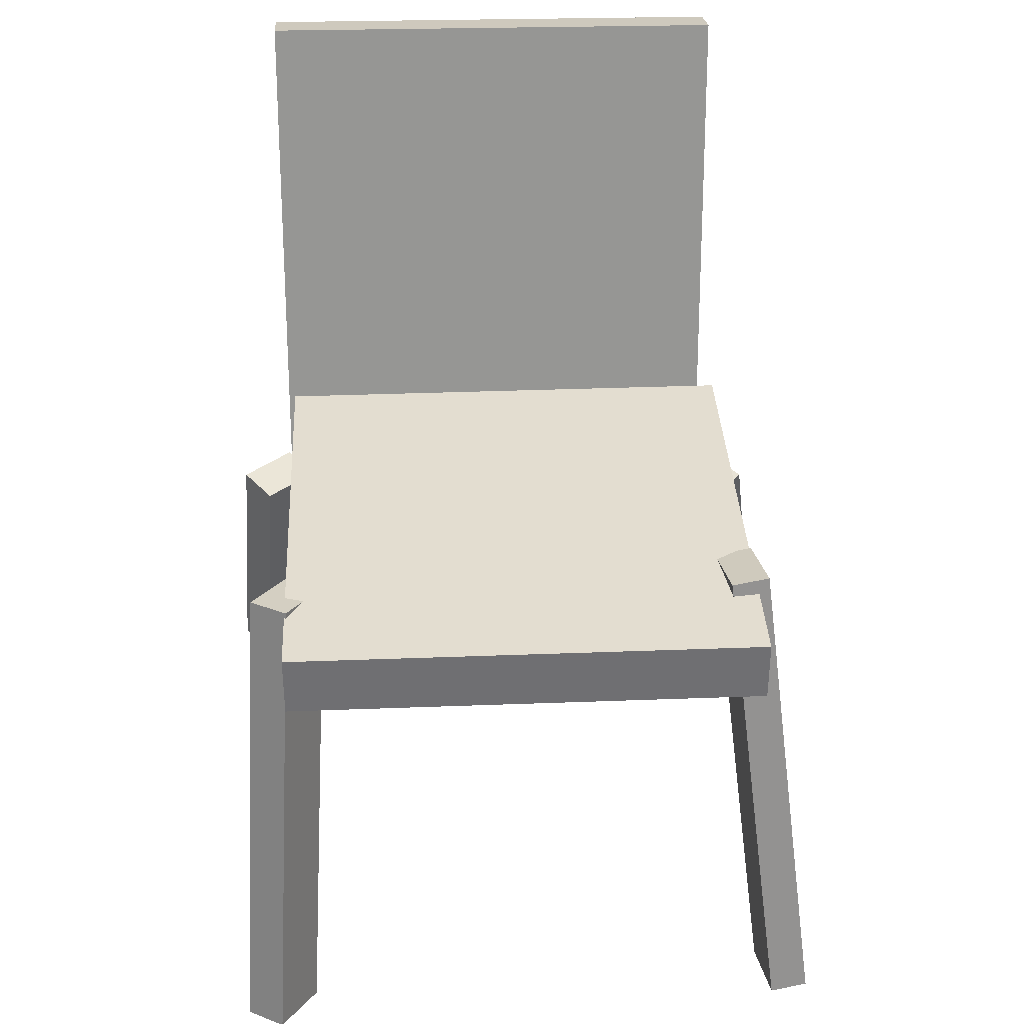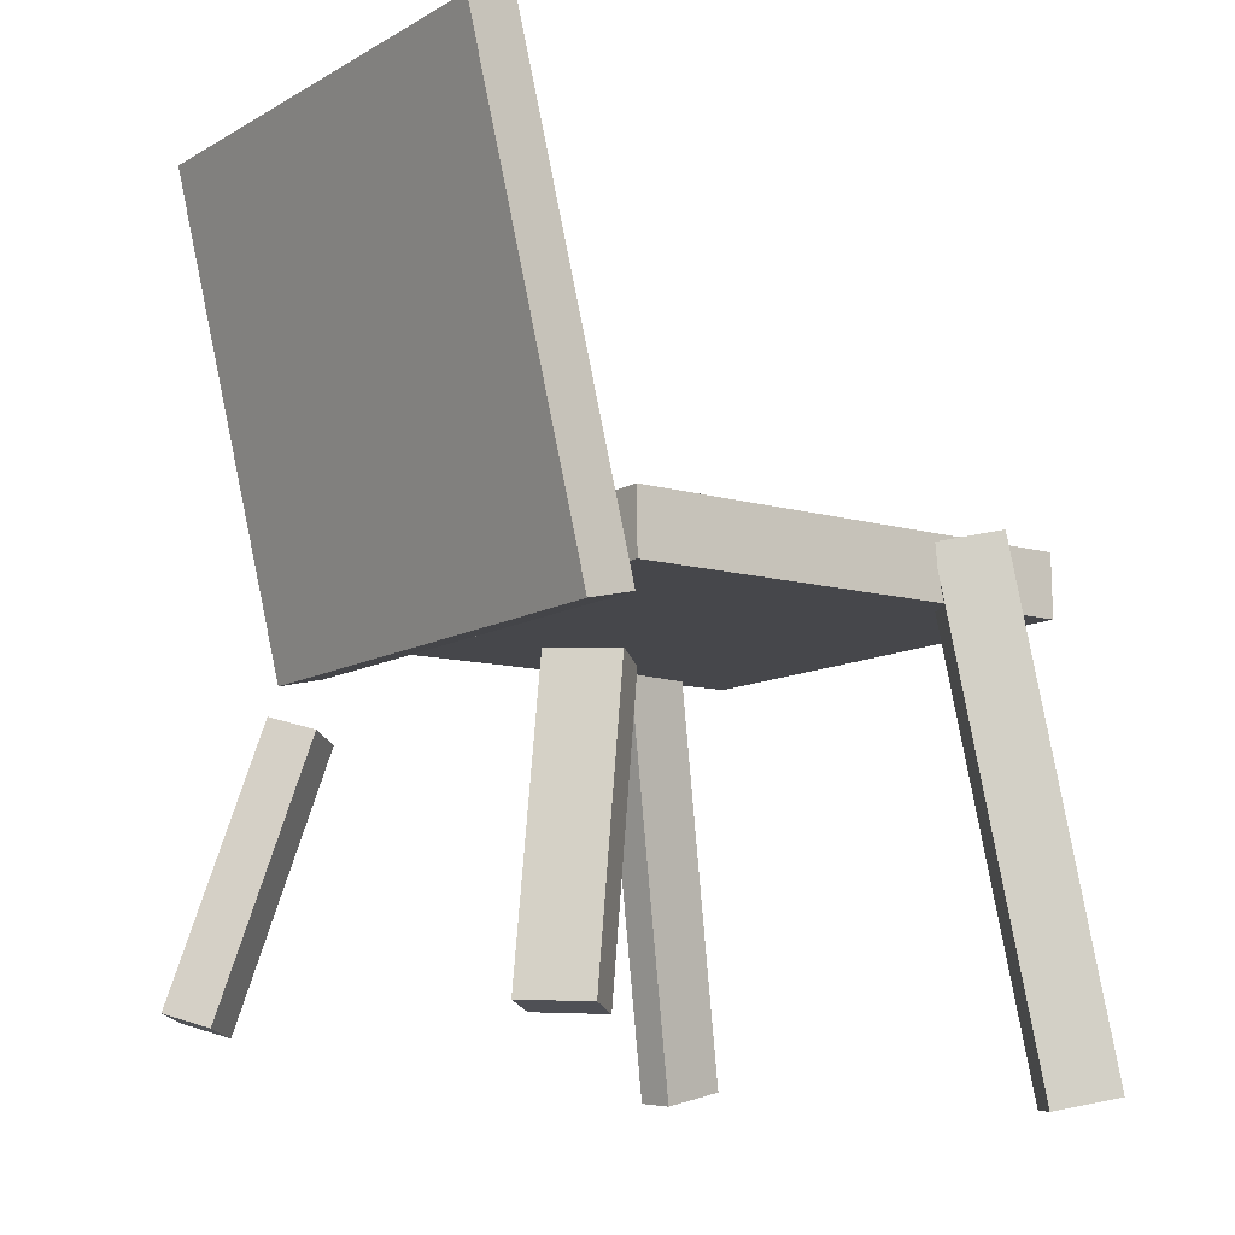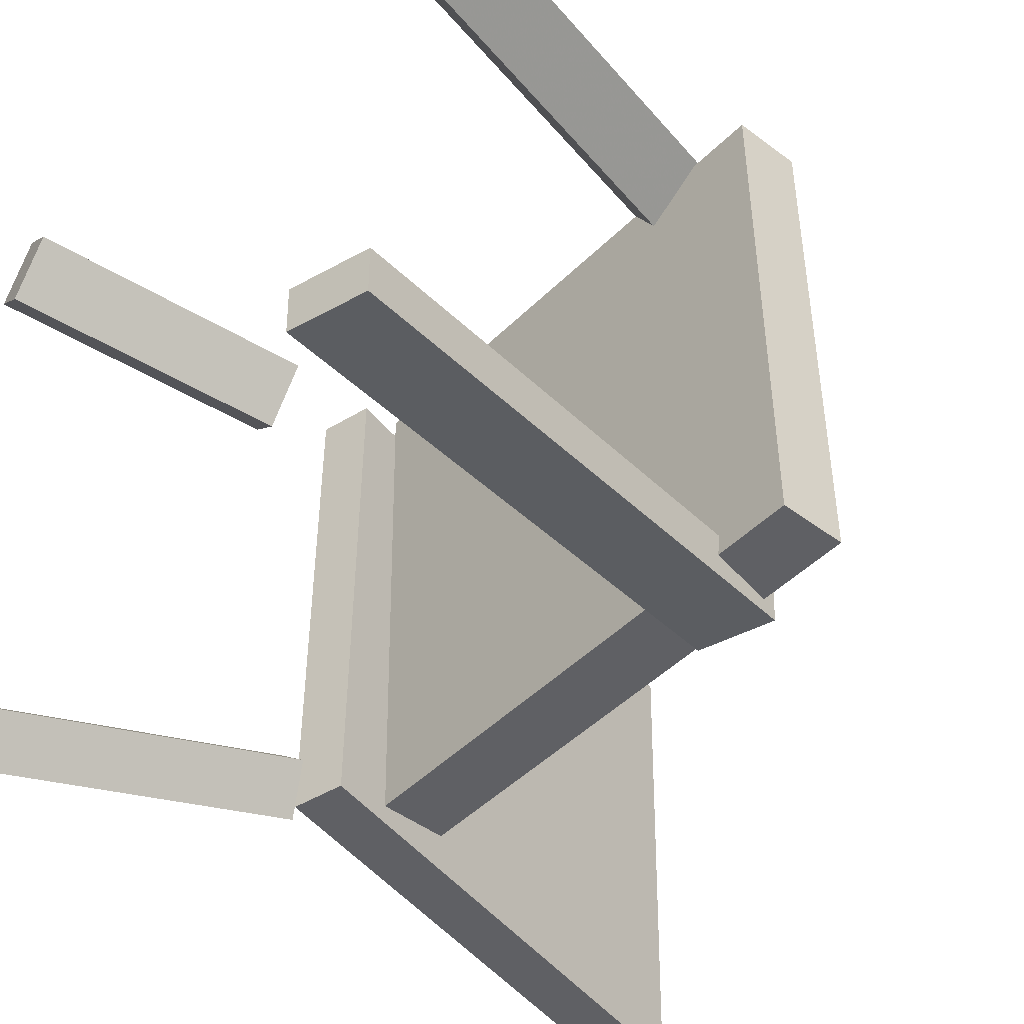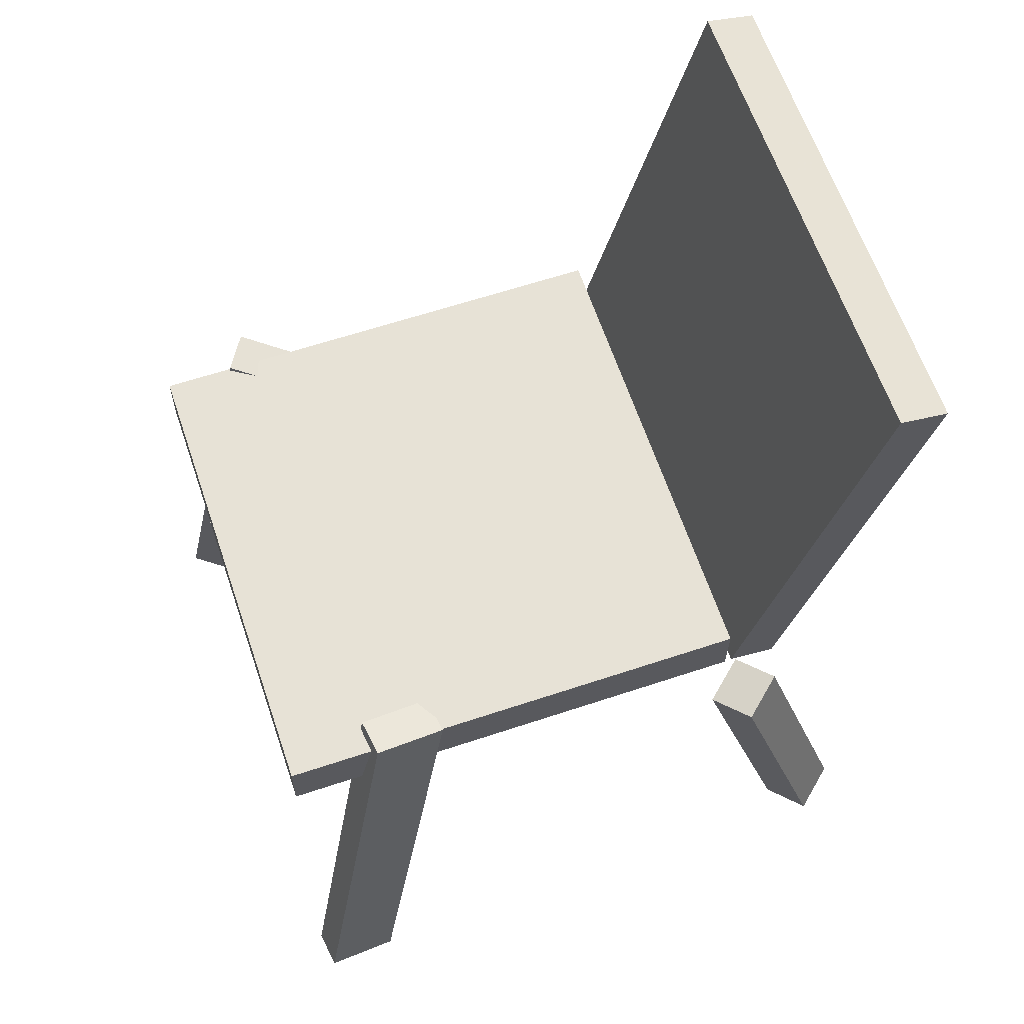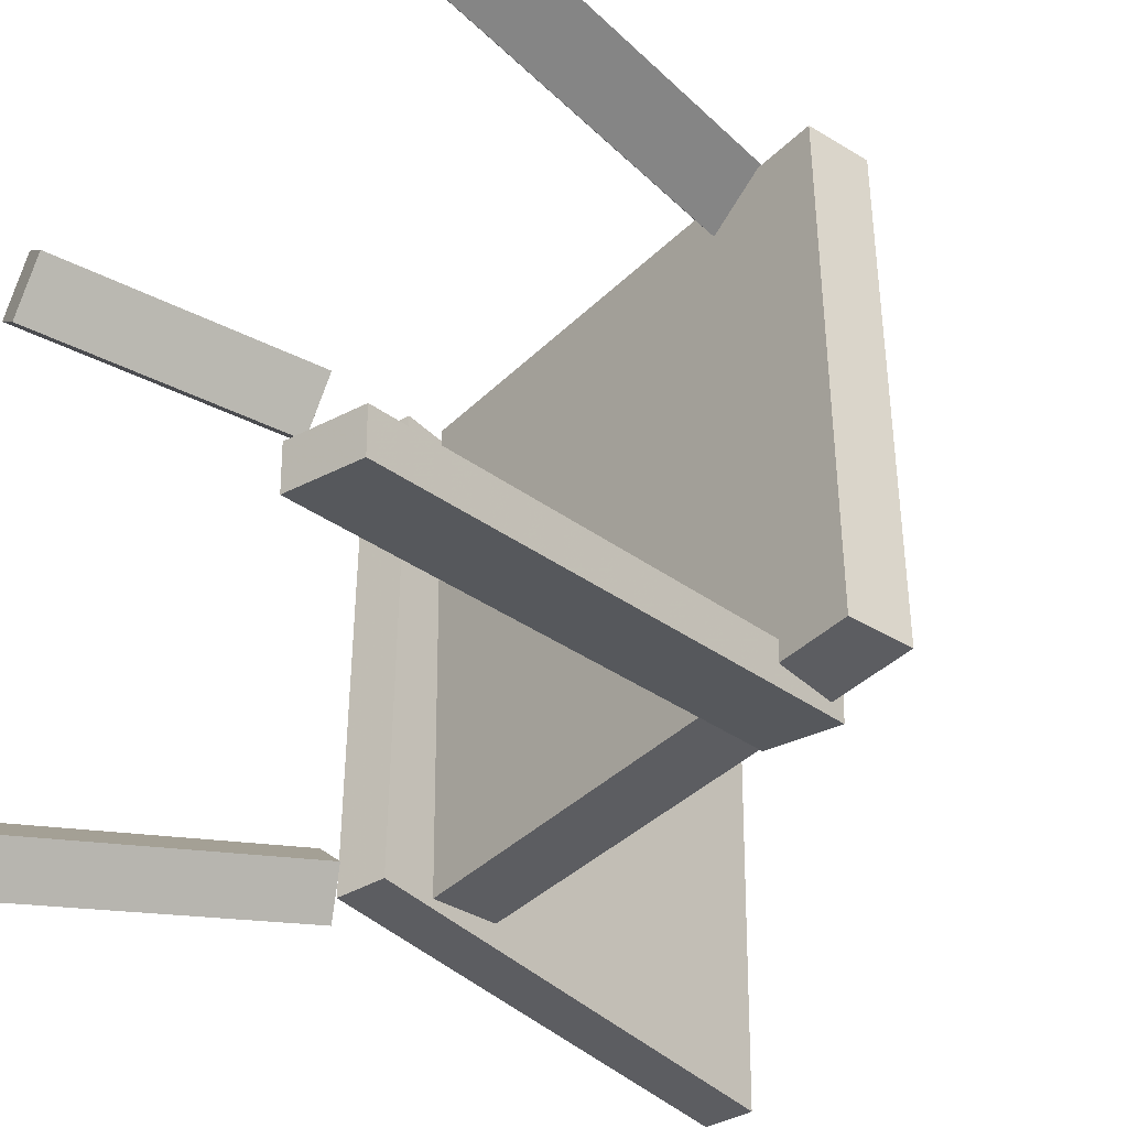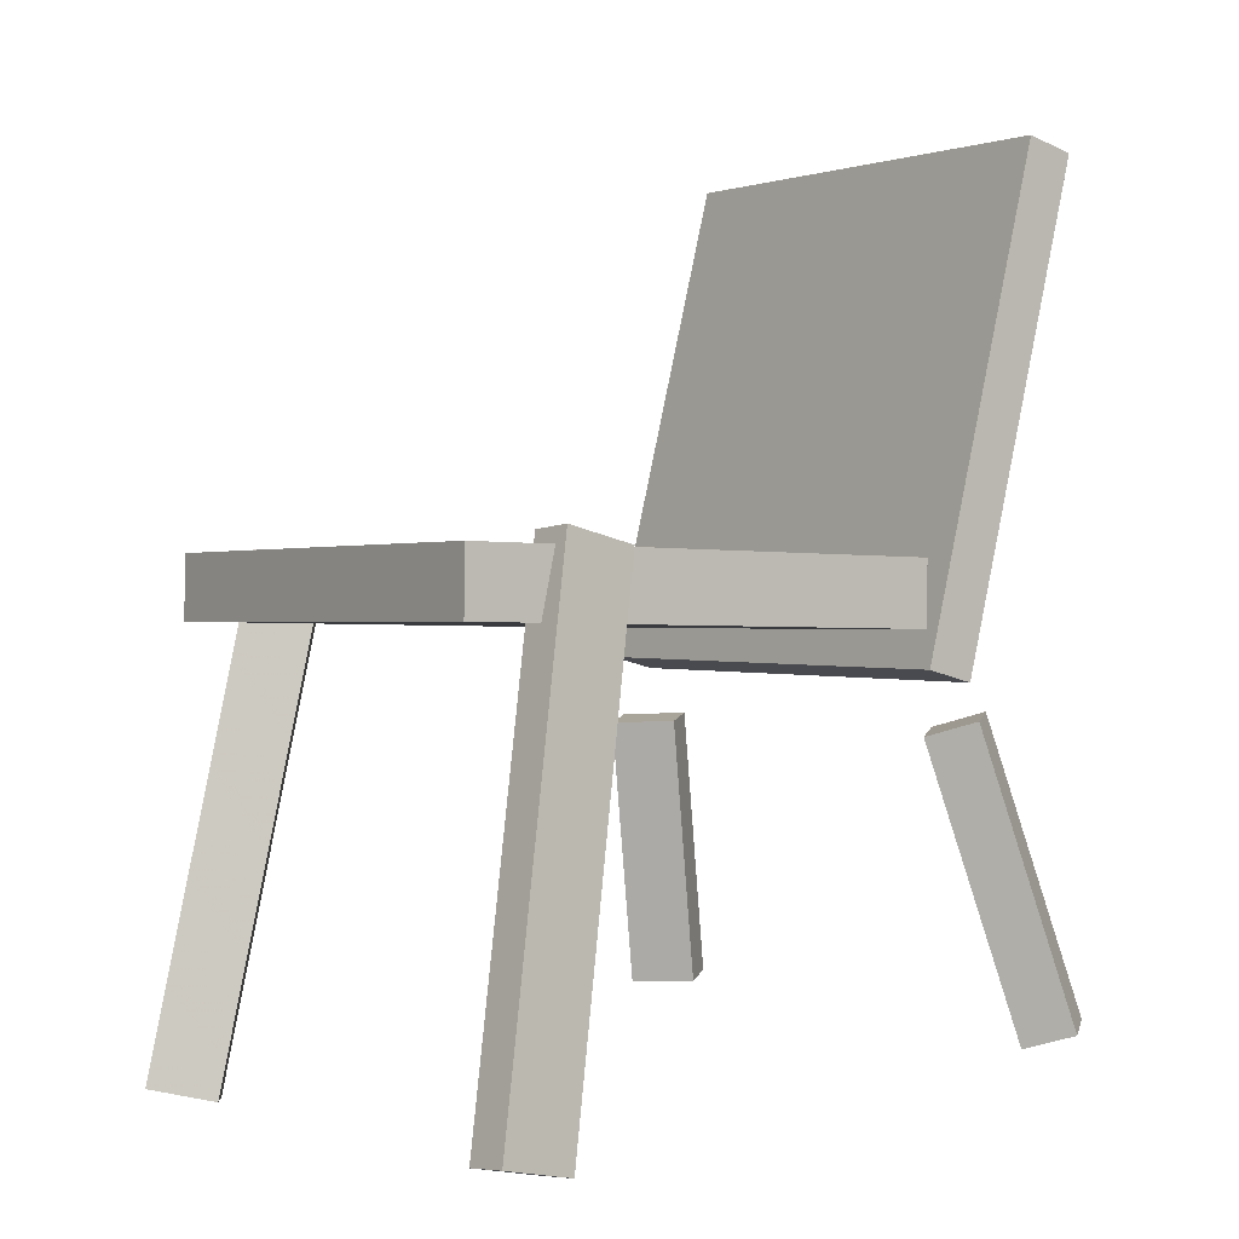
<metadata>
{"format":"obj","ext":"obj","renderer":"f3d","projection":"perspective","resolution":1024,"background":"white","views":[{"elev":36.3,"azim":86.2,"up":"+Y"},{"elev":-11.2,"azim":-37.9,"up":"+Y"},{"elev":-44.4,"azim":49.3,"up":"+Z"},{"elev":64.1,"azim":160.3,"up":"+Y"},{"elev":-36.5,"azim":51.9,"up":"+Z"},{"elev":-0.1,"azim":143.5,"up":"+Y"}]}
</metadata>
<code>
v 0.2798 0.009101 -0.1941
v 0.2734 0.009423 0.1979
v -0.1124 0.003895 -0.2005
v -0.1189 0.004217 0.1914
v 0.2791 0.06052 -0.1942
v 0.2727 0.06084 0.1978
v -0.1131 0.05531 -0.2006
v -0.1195 0.05563 0.1914
f 1.0 7.0 5.0
f 1.0 3.0 7.0
f 1.0 4.0 3.0
f 1.0 2.0 4.0
f 3.0 8.0 7.0
f 3.0 4.0 8.0
f 5.0 7.0 8.0
f 5.0 8.0 6.0
f 1.0 5.0 6.0
f 1.0 6.0 2.0
f 2.0 6.0 8.0
f 2.0 8.0 4.0
v 0.2484 -0.353 0.1911
v 0.2297 -0.3548 0.2204
v 0.1703 0.05416 0.1654
v 0.1516 0.05242 0.1947
v 0.294 -0.3424 0.2209
v 0.2753 -0.3441 0.2501
v 0.2159 0.06478 0.1952
v 0.1972 0.06305 0.2244
f 9.0 15.0 13.0
f 9.0 11.0 15.0
f 9.0 12.0 11.0
f 9.0 10.0 12.0
f 11.0 16.0 15.0
f 11.0 12.0 16.0
f 13.0 15.0 16.0
f 13.0 16.0 14.0
f 9.0 13.0 14.0
f 9.0 14.0 10.0
f 10.0 14.0 16.0
f 10.0 16.0 12.0
v -0.1656 -0.03536 -0.1897
v -0.1664 -0.02957 0.1988
v -0.262 0.3612 -0.1958
v -0.2628 0.367 0.1927
v -0.1256 -0.02564 -0.1898
v -0.1264 -0.01985 0.1988
v -0.2219 0.3709 -0.1959
v -0.2228 0.3767 0.1927
f 17.0 23.0 21.0
f 17.0 19.0 23.0
f 17.0 20.0 19.0
f 17.0 18.0 20.0
f 19.0 24.0 23.0
f 19.0 20.0 24.0
f 21.0 23.0 24.0
f 21.0 24.0 22.0
f 17.0 21.0 22.0
f 17.0 22.0 18.0
f 18.0 22.0 24.0
f 18.0 24.0 20.0
v -0.1772 -0.2998 0.2389
v -0.2065 -0.294 0.2623
v -0.2106 -0.2978 0.1966
v -0.2399 -0.292 0.22
v -0.1447 -0.07606 0.2238
v -0.174 -0.07022 0.2472
v -0.178 -0.07406 0.1815
v -0.2074 -0.06822 0.2049
f 25.0 31.0 29.0
f 25.0 27.0 31.0
f 25.0 28.0 27.0
f 25.0 26.0 28.0
f 27.0 32.0 31.0
f 27.0 28.0 32.0
f 29.0 31.0 32.0
f 29.0 32.0 30.0
f 25.0 29.0 30.0
f 25.0 30.0 26.0
f 26.0 30.0 32.0
f 26.0 32.0 28.0
v -0.2288 -0.2813 -0.2406
v -0.2046 -0.2929 -0.209
v -0.1634 -0.05601 -0.2083
v -0.1392 -0.06758 -0.1767
v -0.1955 -0.287 -0.2682
v -0.1713 -0.2986 -0.2367
v -0.1301 -0.06172 -0.236
v -0.1059 -0.07328 -0.2044
f 33.0 39.0 37.0
f 33.0 35.0 39.0
f 33.0 36.0 35.0
f 33.0 34.0 36.0
f 35.0 40.0 39.0
f 35.0 36.0 40.0
f 37.0 39.0 40.0
f 37.0 40.0 38.0
f 33.0 37.0 38.0
f 33.0 38.0 34.0
f 34.0 38.0 40.0
f 34.0 40.0 36.0
v 0.1509 0.05707 -0.1664
v 0.2097 0.06981 -0.1722
v 0.1472 0.05995 -0.1976
v 0.206 0.07269 -0.2035
v 0.2333 -0.3447 -0.2133
v 0.2921 -0.332 -0.2191
v 0.2296 -0.3419 -0.2445
v 0.2884 -0.3291 -0.2503
f 41.0 47.0 45.0
f 41.0 43.0 47.0
f 41.0 44.0 43.0
f 41.0 42.0 44.0
f 43.0 48.0 47.0
f 43.0 44.0 48.0
f 45.0 47.0 48.0
f 45.0 48.0 46.0
f 41.0 45.0 46.0
f 41.0 46.0 42.0
f 42.0 46.0 48.0
f 42.0 48.0 44.0

</code>
